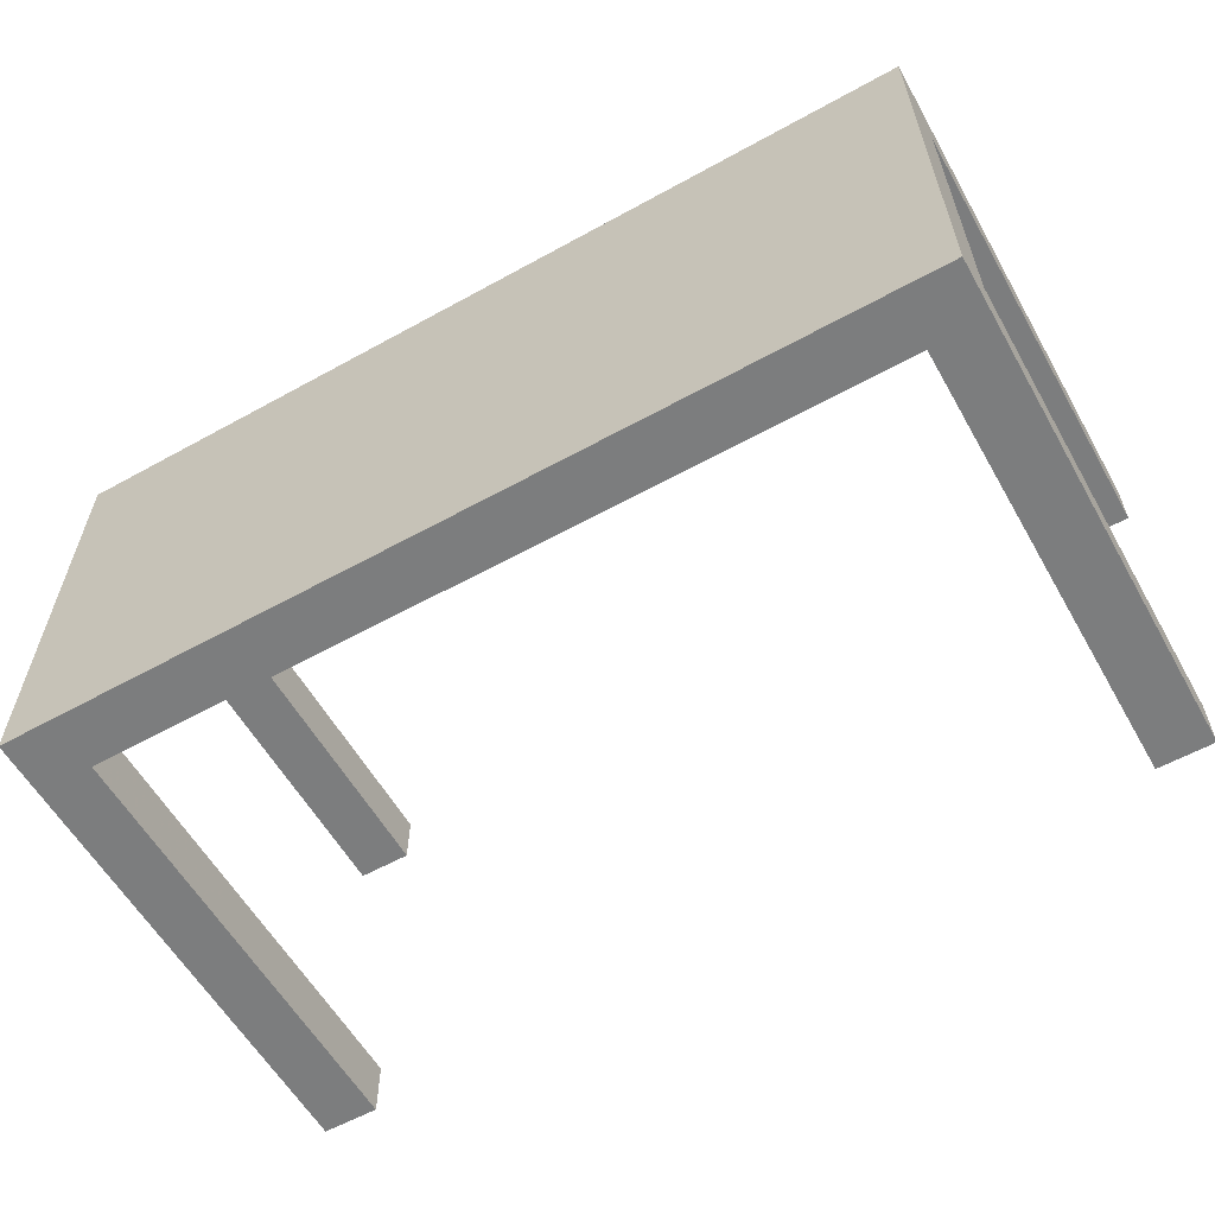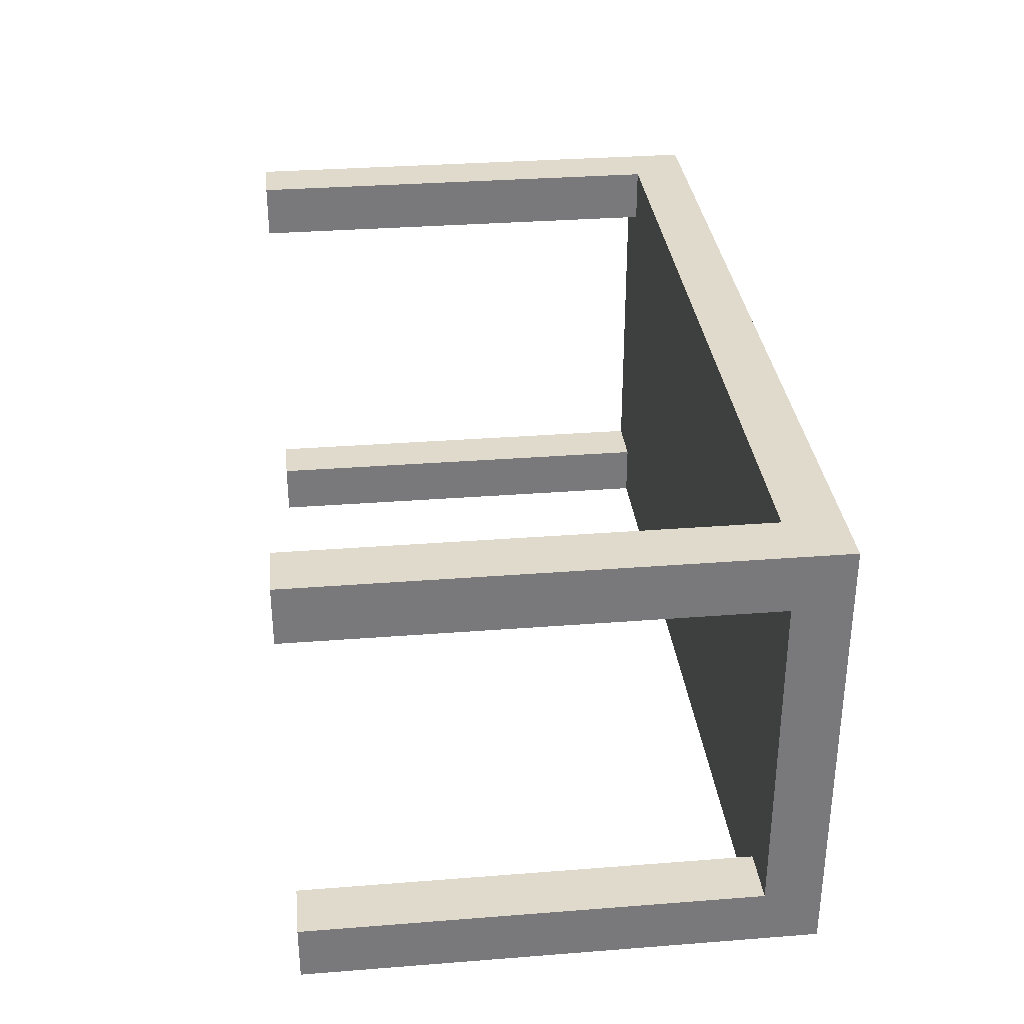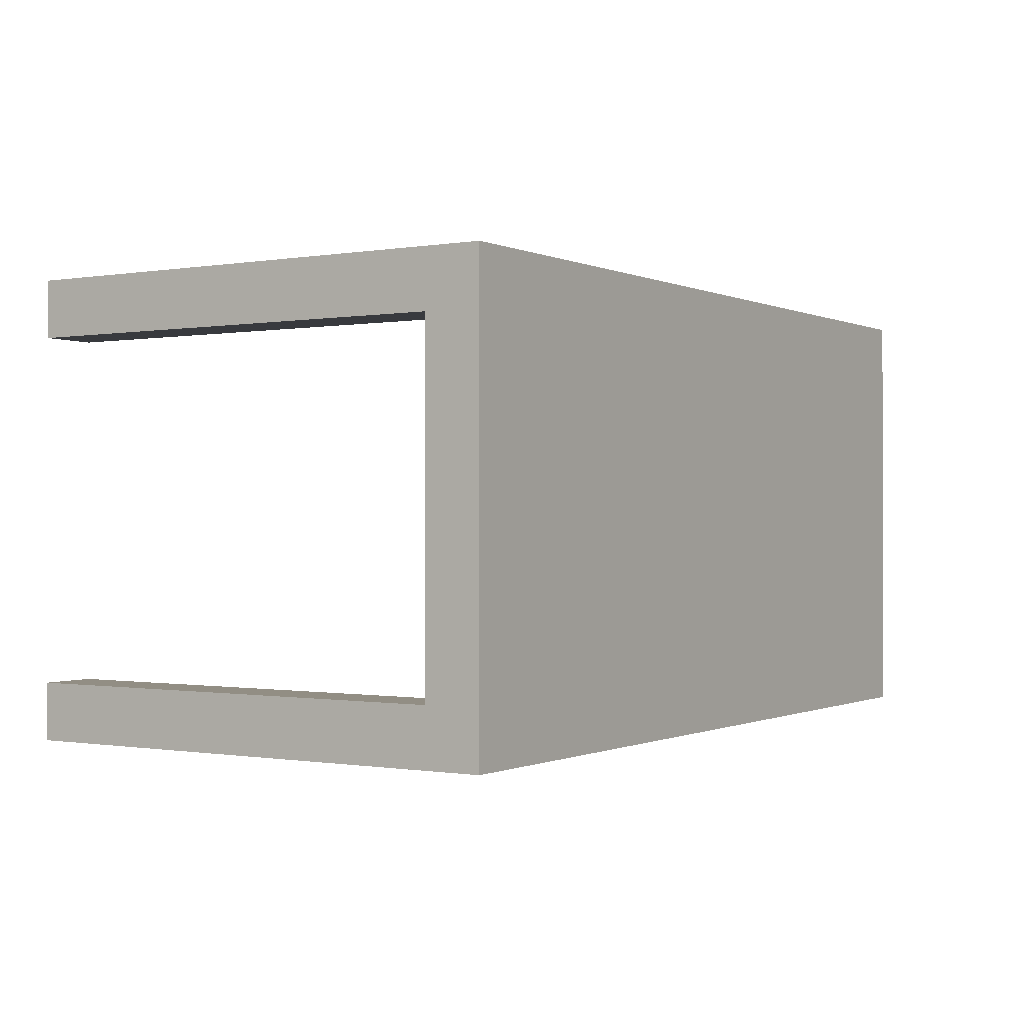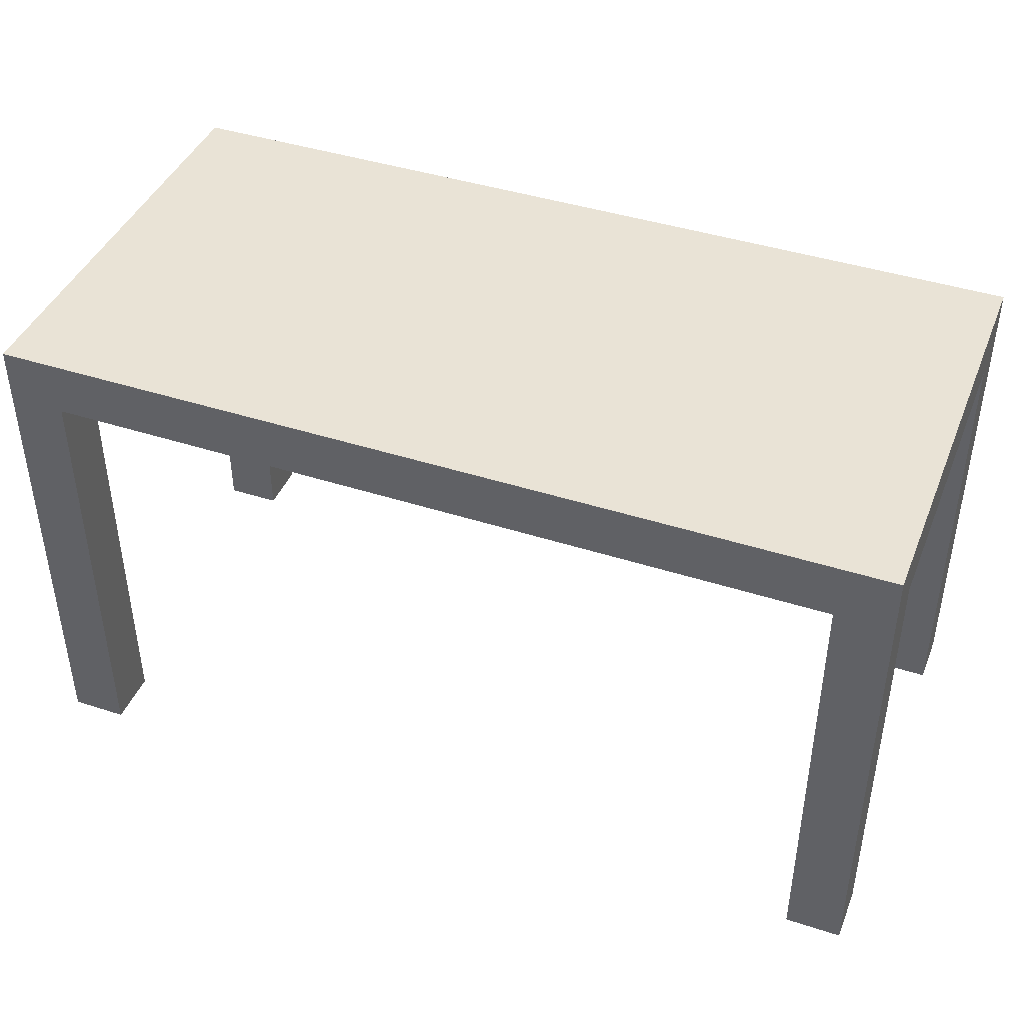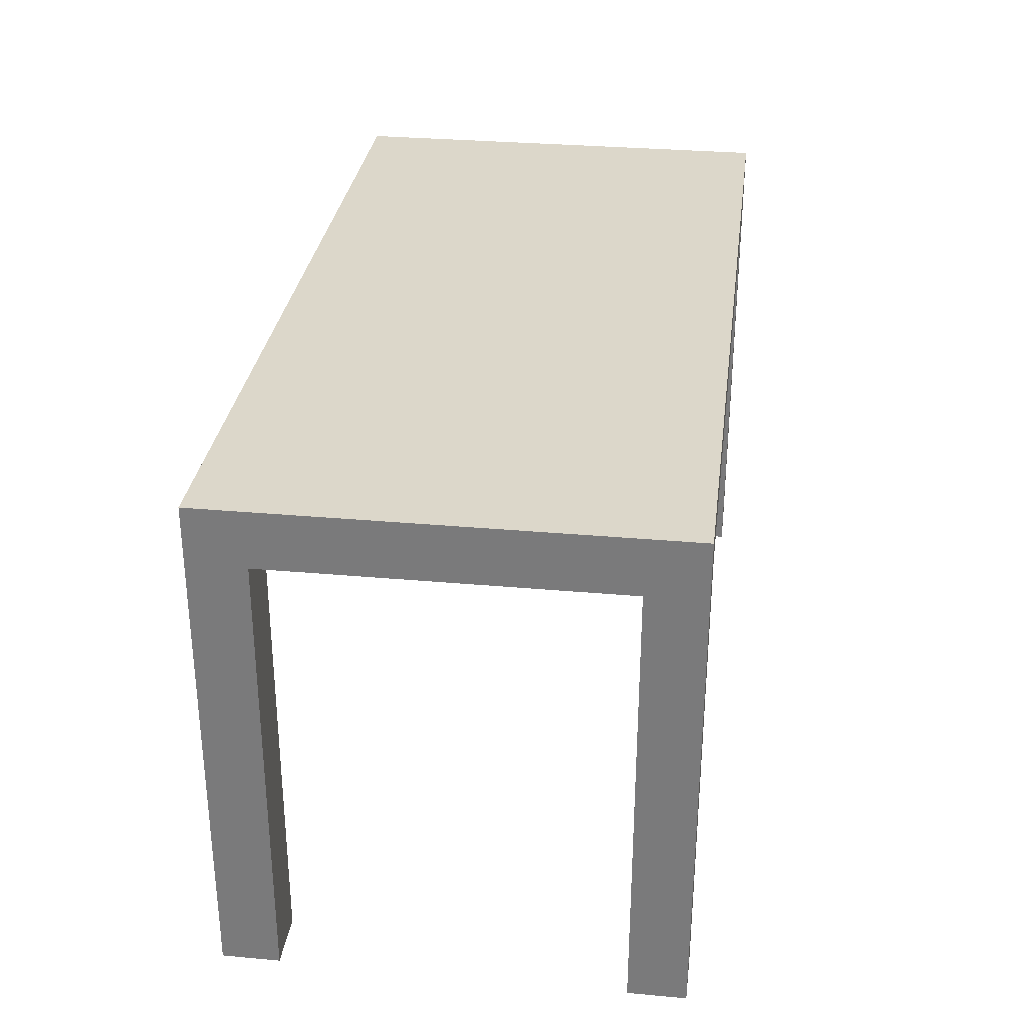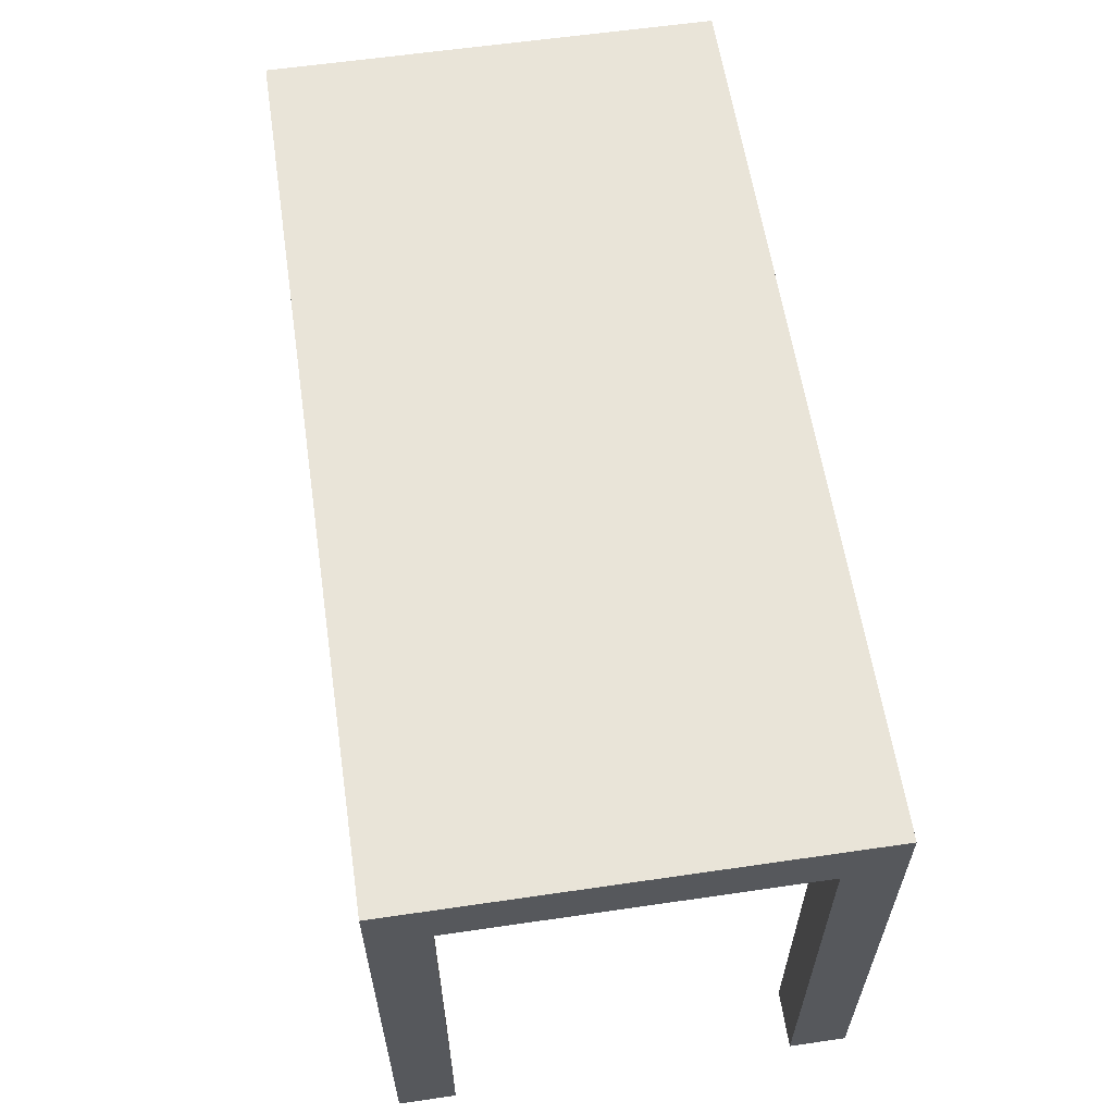
<metadata>
{"format":"obj","ext":"obj","renderer":"f3d","projection":"perspective","resolution":1024,"background":"white","views":[{"elev":-59.0,"azim":-150.4,"up":"+Z"},{"elev":32.5,"azim":83.8,"up":"+Z"},{"elev":-0.4,"azim":122.4,"up":"+Z"},{"elev":42.3,"azim":21.2,"up":"+Y"},{"elev":30.8,"azim":97.4,"up":"+Y"},{"elev":59.9,"azim":81.5,"up":"+Y"}]}
</metadata>
<code>
v 0.025 0.5 0.025
v 0.975 0.5 0.025
v 0.975 0.5594 0.025
v 0.025 0.5594 0.025
v 0.025 0.5 0.5
v 0.975 0.5 0.5
v 0.975 0.5594 0.5
v 0.025 0.5594 0.5
v 0.9156 0.025 0.4406
v 0.975 0.025 0.4406
v 0.975 0.5 0.4406
v 0.9156 0.5 0.4406
v 0.9156 0.025 0.5
v 0.975 0.025 0.5
v 0.9156 0.5 0.5
v 0.9156 0.025 0.025
v 0.975 0.025 0.025
v 0.9156 0.5 0.025
v 0.9156 0.025 0.08438
v 0.975 0.025 0.08438
v 0.975 0.5 0.08438
v 0.9156 0.5 0.08438
v 0.025 0.025 0.4406
v 0.08438 0.025 0.4406
v 0.08438 0.5 0.4406
v 0.025 0.5 0.4406
v 0.025 0.025 0.5
v 0.08438 0.025 0.5
v 0.08438 0.5 0.5
v 0.025 0.025 0.025
v 0.08438 0.025 0.025
v 0.08438 0.5 0.025
v 0.025 0.025 0.08438
v 0.08438 0.025 0.08438
v 0.08438 0.5 0.08438
v 0.025 0.5 0.08438
f 1 4 2
f 2 4 3
f 1 6 5
f 1 2 6
f 1 5 4
f 4 5 8
f 4 8 7
f 4 7 3
f 2 7 6
f 2 3 7
f 6 8 5
f 6 7 8
f 9 12 10
f 10 12 11
f 9 14 13
f 9 10 14
f 9 13 12
f 12 13 15
f 12 15 6
f 12 6 11
f 10 6 14
f 10 11 6
f 14 15 13
f 14 6 15
f 16 18 17
f 17 18 2
f 16 20 19
f 16 17 20
f 16 19 18
f 18 19 22
f 18 22 21
f 18 21 2
f 17 21 20
f 17 2 21
f 20 22 19
f 20 21 22
f 23 26 24
f 24 26 25
f 23 28 27
f 23 24 28
f 23 27 26
f 26 27 5
f 26 5 29
f 26 29 25
f 24 29 28
f 24 25 29
f 28 5 27
f 28 29 5
f 30 1 31
f 31 1 32
f 30 34 33
f 30 31 34
f 30 33 1
f 1 33 36
f 1 36 35
f 1 35 32
f 31 35 34
f 31 32 35
f 34 36 33
f 34 35 36

</code>
